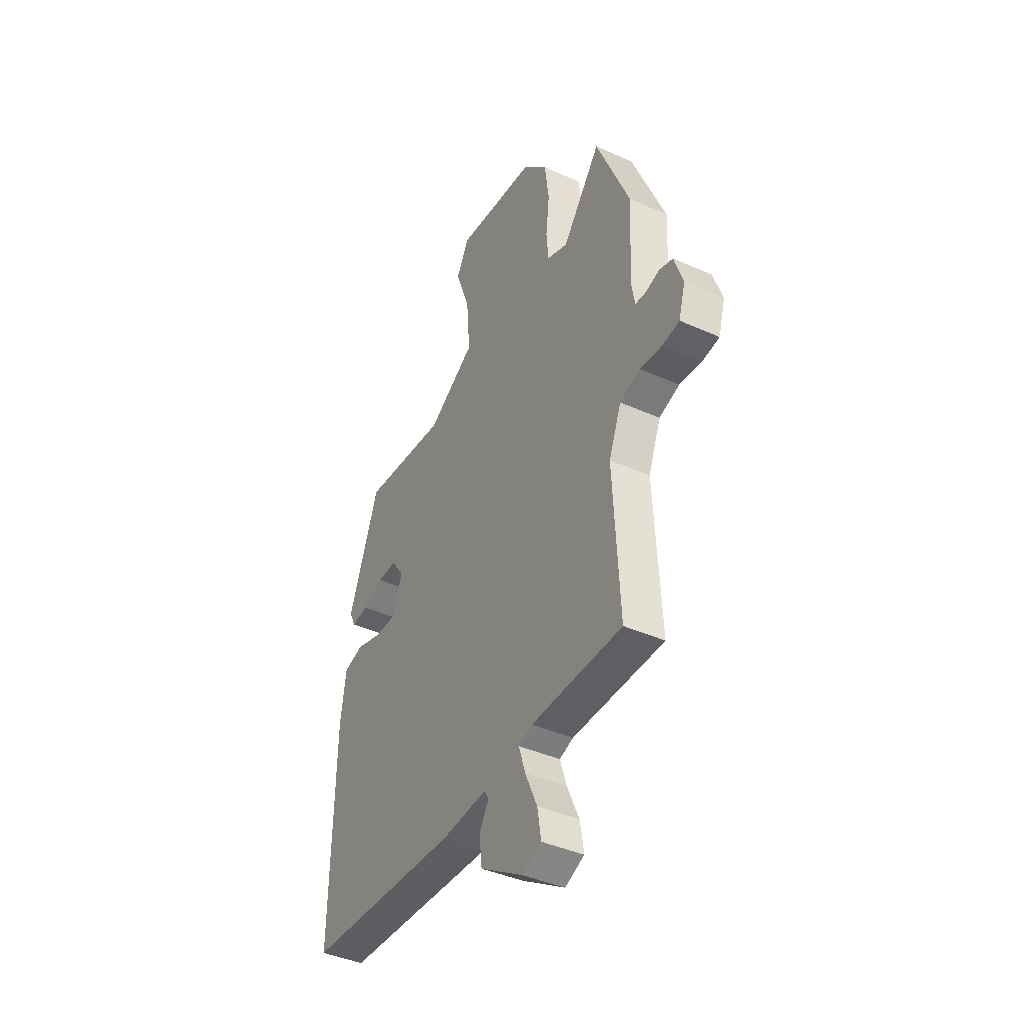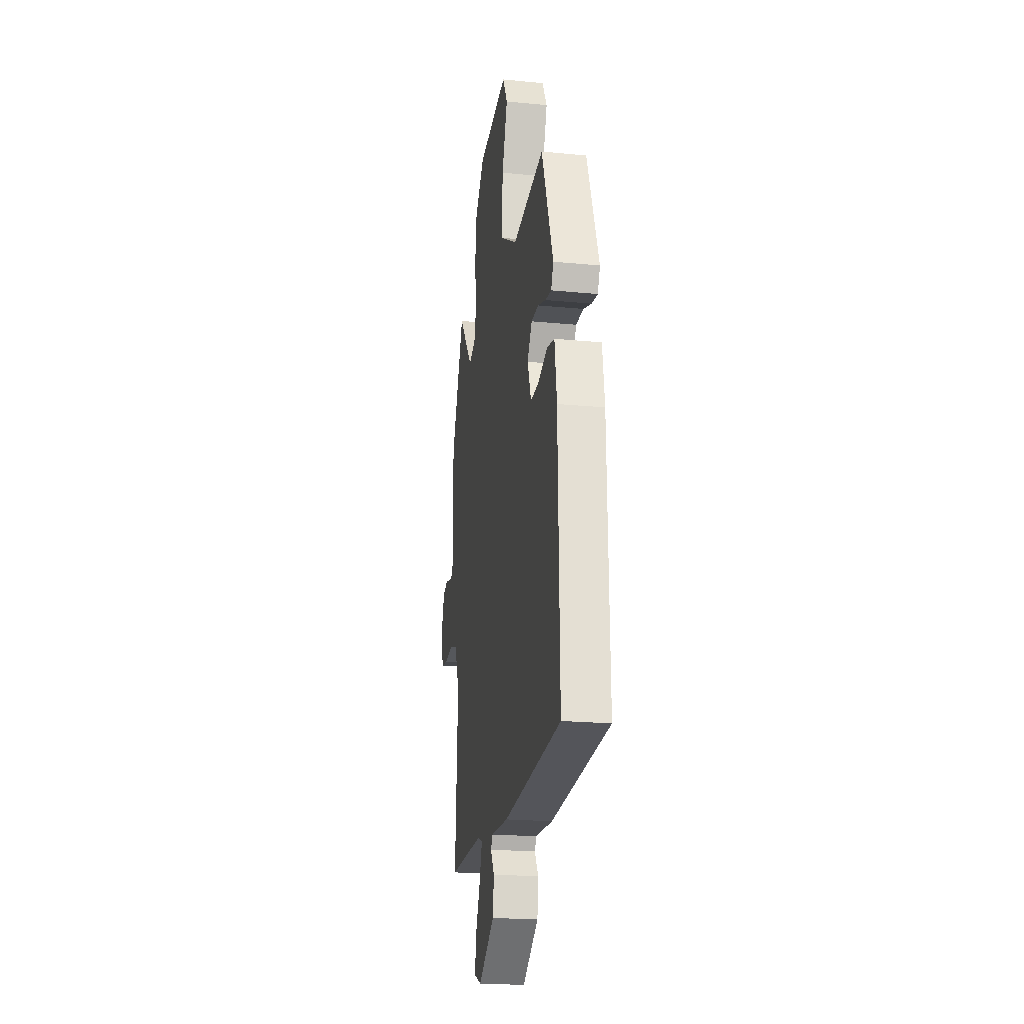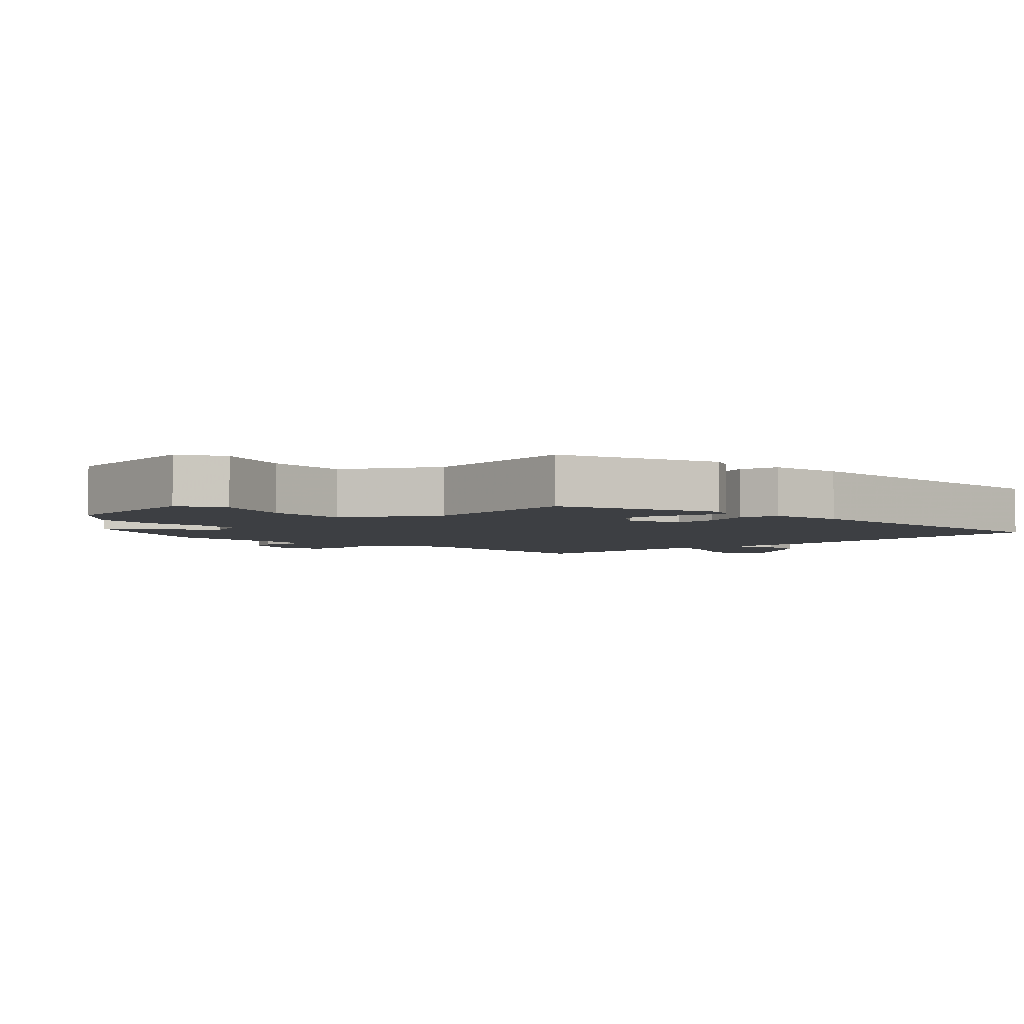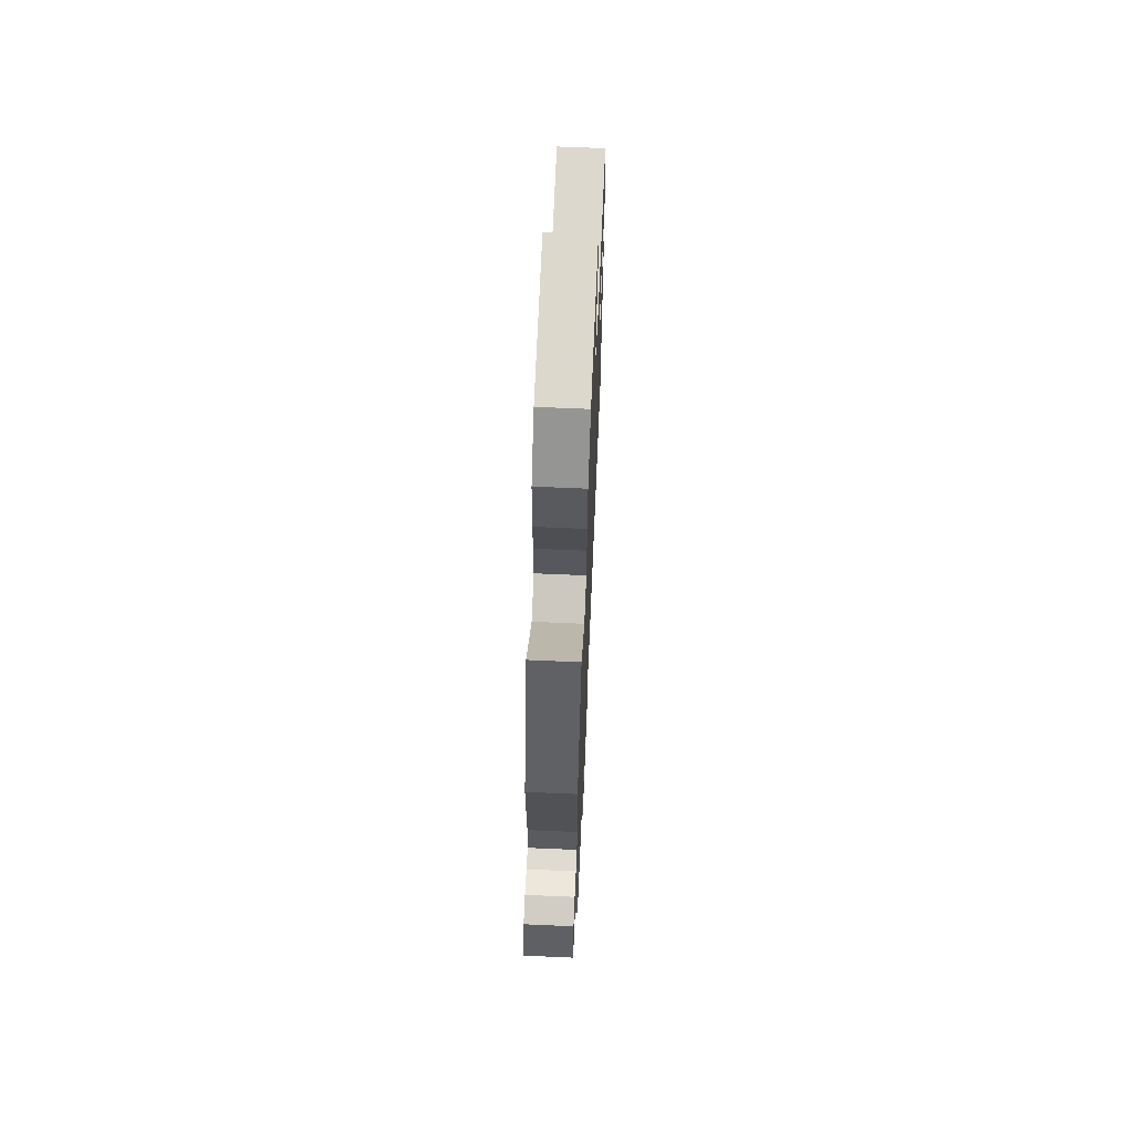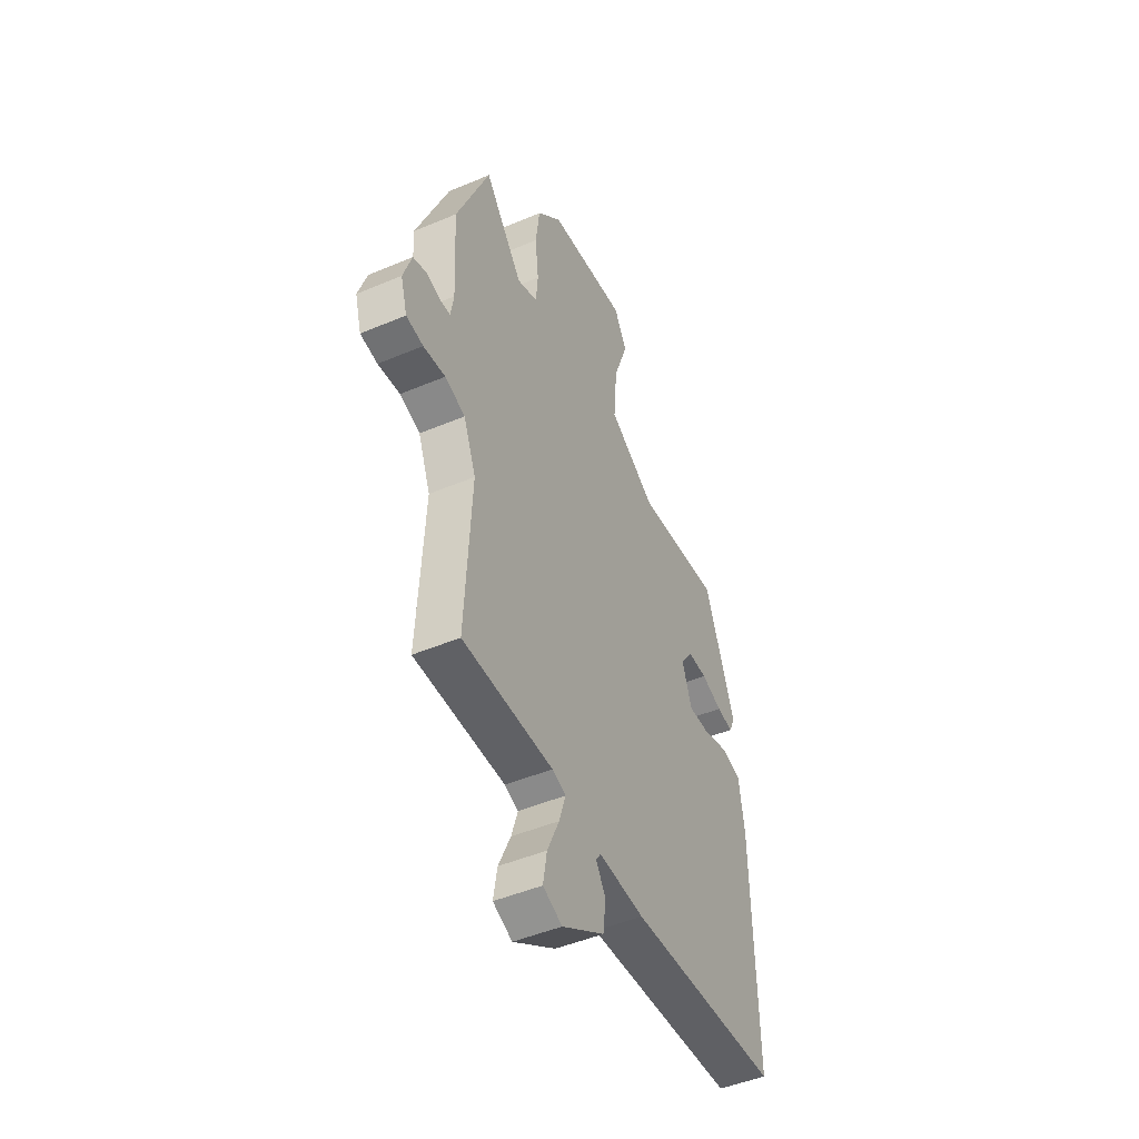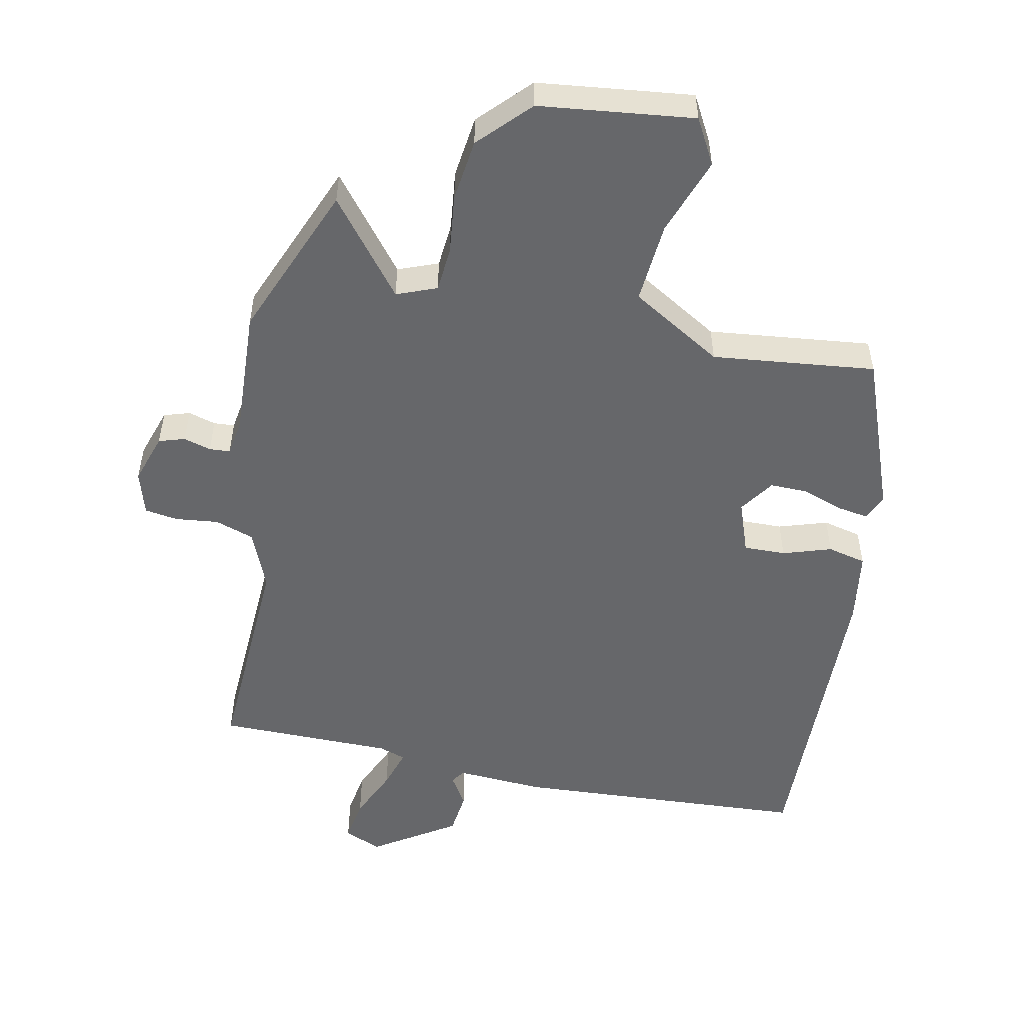
<metadata>
{"format":"obj","ext":"obj","renderer":"f3d","projection":"perspective","resolution":1024,"background":"white","views":[{"elev":-41.1,"azim":-118.6,"up":"+Z"},{"elev":-22.0,"azim":80.4,"up":"+Z"},{"elev":-3.9,"azim":44.6,"up":"+Y"},{"elev":66.2,"azim":-87.5,"up":"+Z"},{"elev":-47.4,"azim":-64.5,"up":"+Z"},{"elev":-52.2,"azim":-11.3,"up":"+Y"}]}
</metadata>
<code>
v -0.551 0.07 0.376
v -0.455 0.07 0.609
v -0.344 0.07 0.467
v -0.284 0.07 0.49
v -0.278 0.07 0.557
v -0.288 0.07 0.647
v -0.276 0.07 0.74
v -0.204 0.07 0.815
v 0.028 0.07 0.841
v 0.065 0.07 0.773
v 0.023 0.07 0.656
v 0.013 0.07 0.534
v 0.15 0.07 0.451
v 0.395 0.07 0.477
v 0.483 0.07 0.238
v 0.465 0.07 0.2
v 0.418 0.07 0.208
v 0.357 0.07 0.23
v 0.301 0.07 0.231
v 0.265 0.07 0.179
v 0.293 0.07 0.1
v 0.356 0.07 0.101
v 0.429 0.07 0.124
v 0.487 0.07 0.11
v 0.503 0.07 -0.001
v 0.512 0.07 -0.472
v 0.069 0.07 -0.496
v -0.064 0.07 -0.487
v -0.078 0.07 -0.508
v -0.05 0.07 -0.554
v -0.058 0.07 -0.62
v -0.182 0.07 -0.699
v -0.238 0.07 -0.675
v -0.227 0.07 -0.609
v -0.192 0.07 -0.531
v -0.173 0.07 -0.471
v -0.213 0.07 -0.457
v -0.477 0.07 -0.454
v -0.459 0.07 -0.125
v -0.495 0.07 -0.035
v -0.554 0.07 -0.015
v -0.618 0.07 -0.022
v -0.668 0.07 -0.014
v -0.687 0.07 0.052
v -0.662 0.07 0.127
v -0.623 0.07 0.139
v -0.582 0.07 0.127
v -0.551 0.07 0.129
v -0.542 0.07 0.183
v -0.551 0 0.376
v -0.455 0 0.609
v -0.344 0 0.467
v -0.284 0 0.49
v -0.278 0 0.557
v -0.288 0 0.647
v -0.276 0 0.74
v -0.204 0 0.815
v 0.028 0 0.841
v 0.065 0 0.773
v 0.023 0 0.656
v 0.013 0 0.534
v 0.15 0 0.451
v 0.395 0 0.477
v 0.483 0 0.238
v 0.465 0 0.2
v 0.418 0 0.208
v 0.357 0 0.23
v 0.301 0 0.231
v 0.265 0 0.179
v 0.293 0 0.1
v 0.356 0 0.101
v 0.429 0 0.124
v 0.487 0 0.11
v 0.503 0 -0.001
v 0.512 0 -0.472
v 0.069 0 -0.496
v -0.064 0 -0.487
v -0.078 0 -0.508
v -0.05 0 -0.554
v -0.058 0 -0.62
v -0.182 0 -0.699
v -0.238 0 -0.675
v -0.227 0 -0.609
v -0.192 0 -0.531
v -0.173 0 -0.471
v -0.213 0 -0.457
v -0.477 0 -0.454
v -0.459 0 -0.125
v -0.495 0 -0.035
v -0.554 0 -0.015
v -0.618 0 -0.022
v -0.668 0 -0.014
v -0.687 0 0.052
v -0.662 0 0.127
v -0.623 0 0.139
v -0.582 0 0.127
v -0.551 0 0.129
v -0.542 0 0.183
f 45 46 47
f 44 45 47
f 43 44 47
f 42 43 47
f 41 42 47
f 40 41 47 48
f 39 40 48 49
f 37 38 39
f 1 2 3
f 49 1 3
f 39 49 3
f 37 39 3
f 36 37 3
f 33 34 35
f 32 33 35
f 31 32 35
f 30 31 35
f 29 30 35
f 28 29 35 36
f 27 28 36
f 26 27 36
f 25 26 36
f 24 25 36
f 23 24 36
f 22 23 36
f 16 17 18
f 15 16 18
f 14 15 18
f 13 14 18
f 12 13 18 19
f 9 10 11
f 8 9 11
f 7 8 11
f 6 7 11
f 5 6 11
f 4 5 11 12
f 12 19 20
f 4 12 20
f 3 4 20
f 21 22 36
f 3 20 21 36
f 96 95 94
f 96 94 93
f 96 93 92
f 96 92 91
f 96 91 90
f 97 96 90 89
f 98 97 89 88
f 88 87 86
f 52 51 50
f 52 50 98
f 52 98 88
f 52 88 86
f 52 86 85
f 84 83 82
f 84 82 81
f 84 81 80
f 84 80 79
f 84 79 78
f 85 84 78 77
f 85 77 76
f 85 76 75
f 85 75 74
f 85 74 73
f 85 73 72
f 85 72 71
f 67 66 65
f 67 65 64
f 67 64 63
f 67 63 62
f 68 67 62 61
f 60 59 58
f 60 58 57
f 60 57 56
f 60 56 55
f 60 55 54
f 61 60 54 53
f 69 68 61
f 69 61 53
f 69 53 52
f 85 71 70
f 85 70 69 52
f 1 50 51 2
f 2 51 52 3
f 3 52 53 4
f 4 53 54 5
f 5 54 55 6
f 6 55 56 7
f 7 56 57 8
f 8 57 58 9
f 9 58 59 10
f 10 59 60 11
f 11 60 61 12
f 12 61 62 13
f 13 62 63 14
f 14 63 64 15
f 15 64 65 16
f 16 65 66 17
f 17 66 67 18
f 18 67 68 19
f 19 68 69 20
f 20 69 70 21
f 21 70 71 22
f 22 71 72 23
f 23 72 73 24
f 24 73 74 25
f 25 74 75 26
f 26 75 76 27
f 27 76 77 28
f 28 77 78 29
f 29 78 79 30
f 30 79 80 31
f 31 80 81 32
f 32 81 82 33
f 33 82 83 34
f 34 83 84 35
f 35 84 85 36
f 36 85 86 37
f 37 86 87 38
f 38 87 88 39
f 39 88 89 40
f 40 89 90 41
f 41 90 91 42
f 42 91 92 43
f 43 92 93 44
f 44 93 94 45
f 45 94 95 46
f 46 95 96 47
f 47 96 97 48
f 48 97 98 49
f 49 98 50 1

</code>
